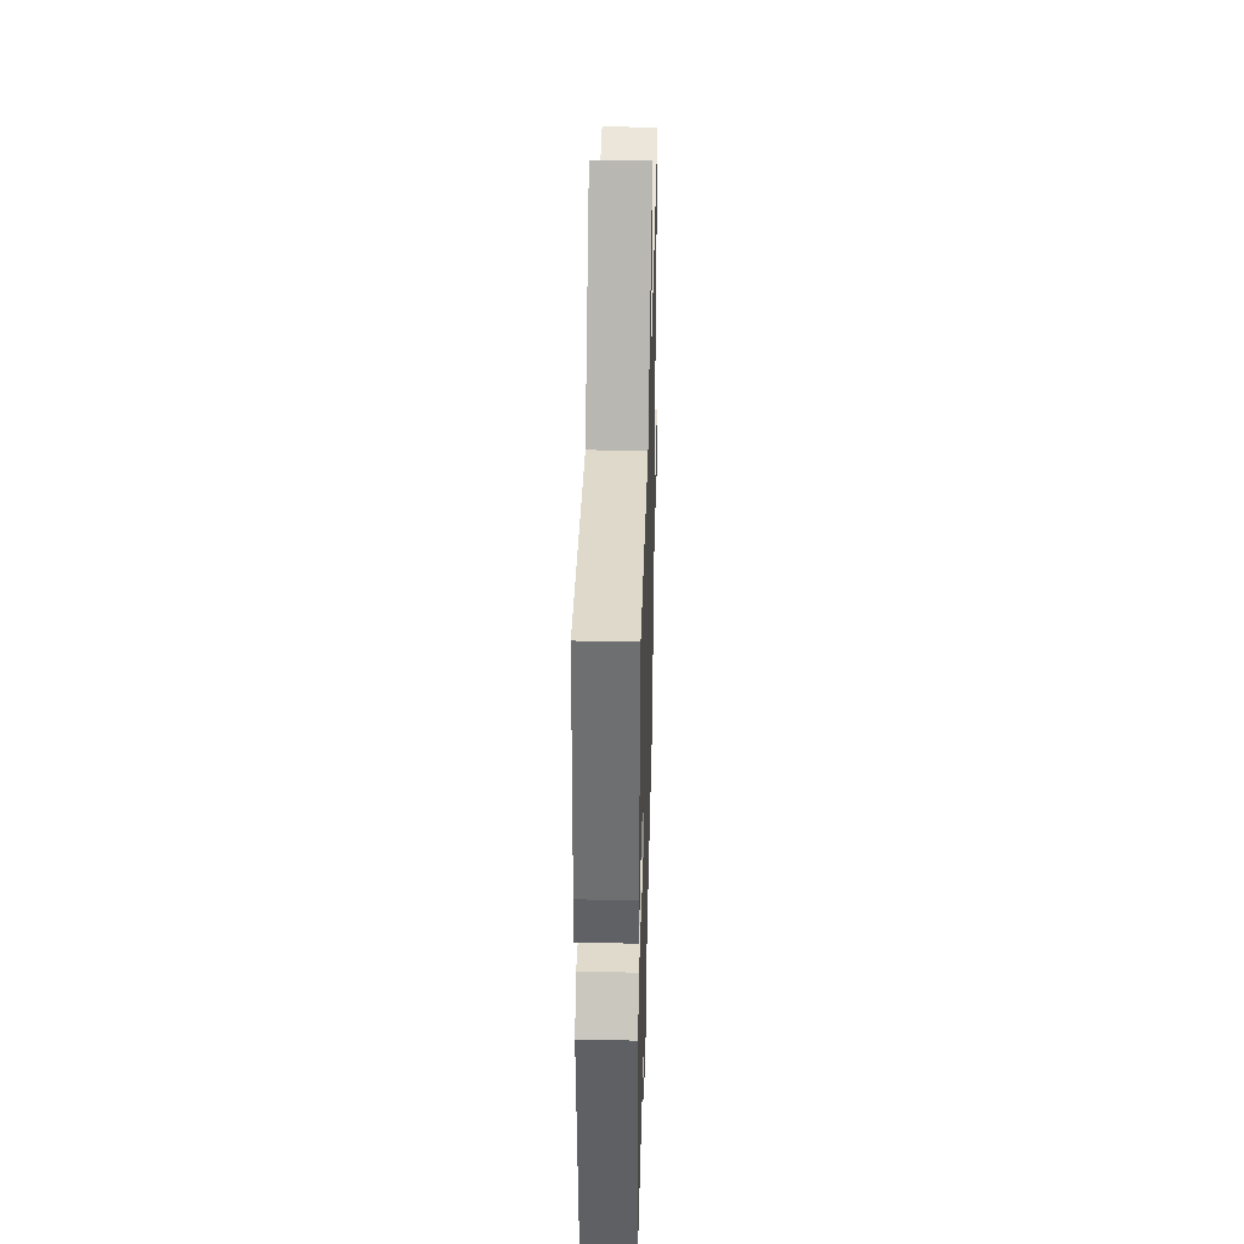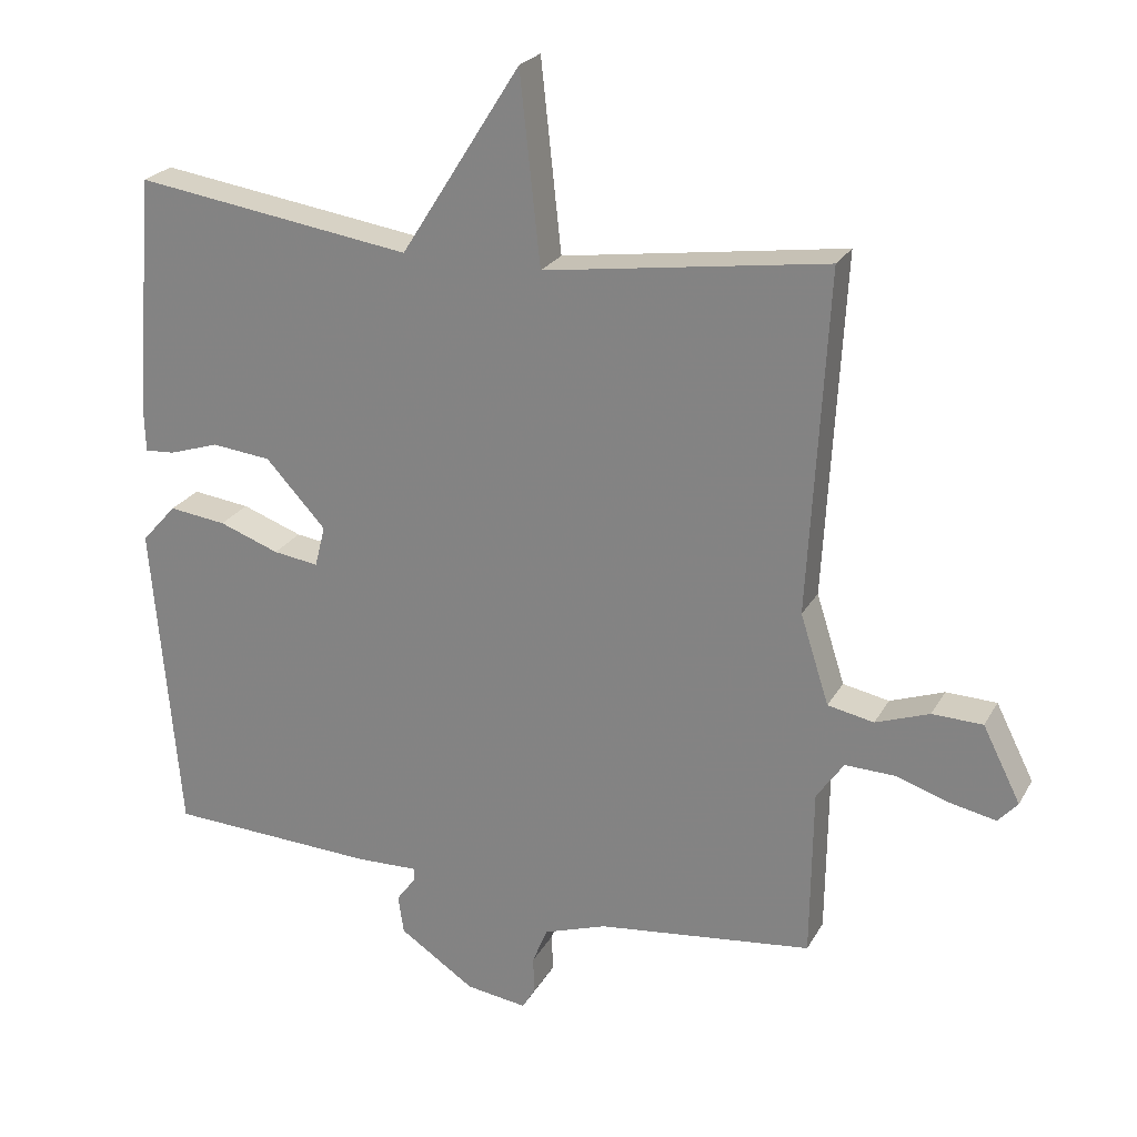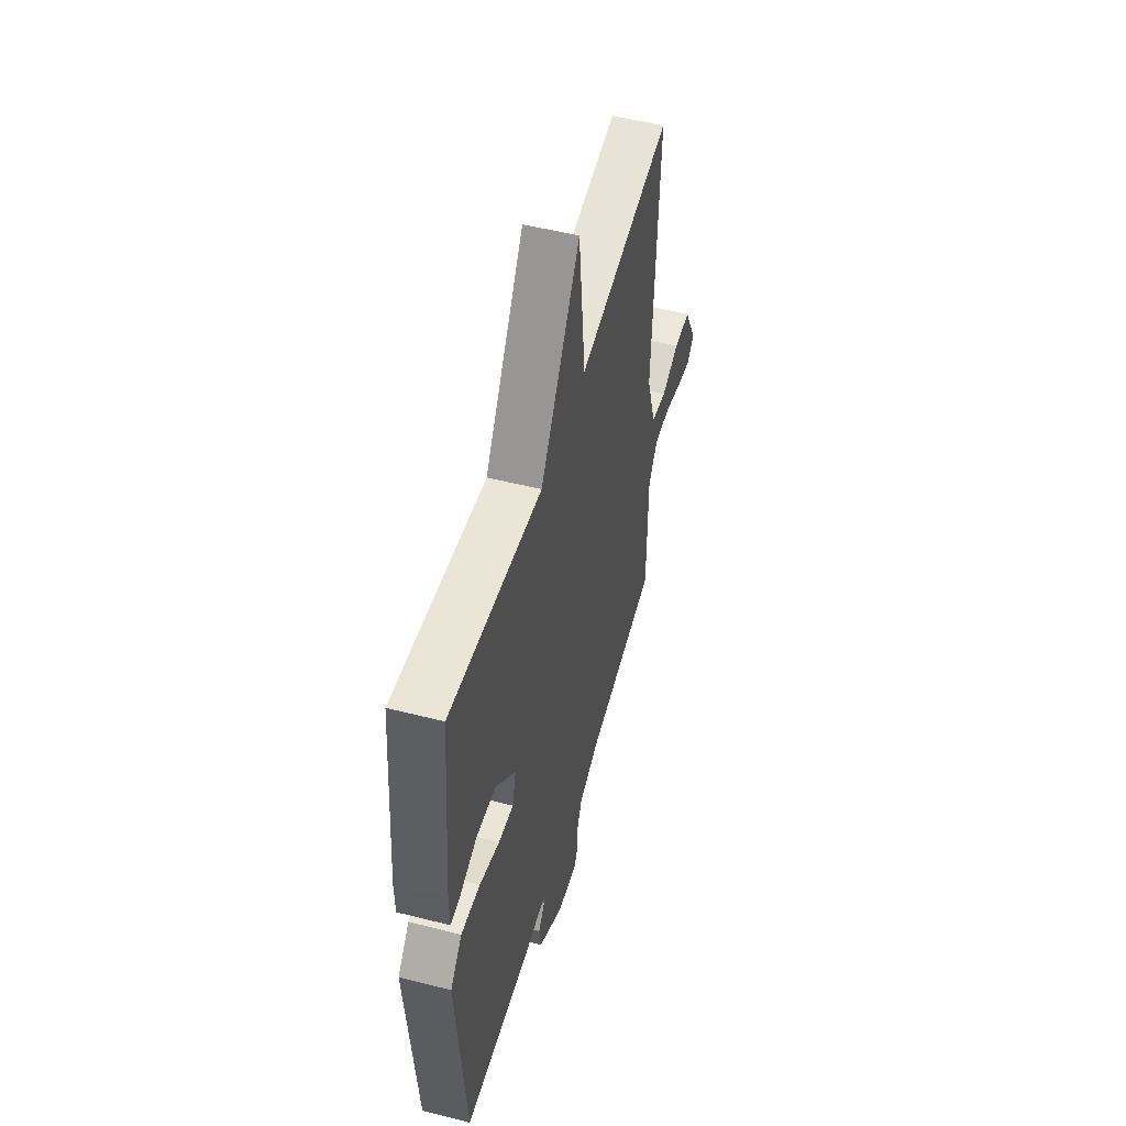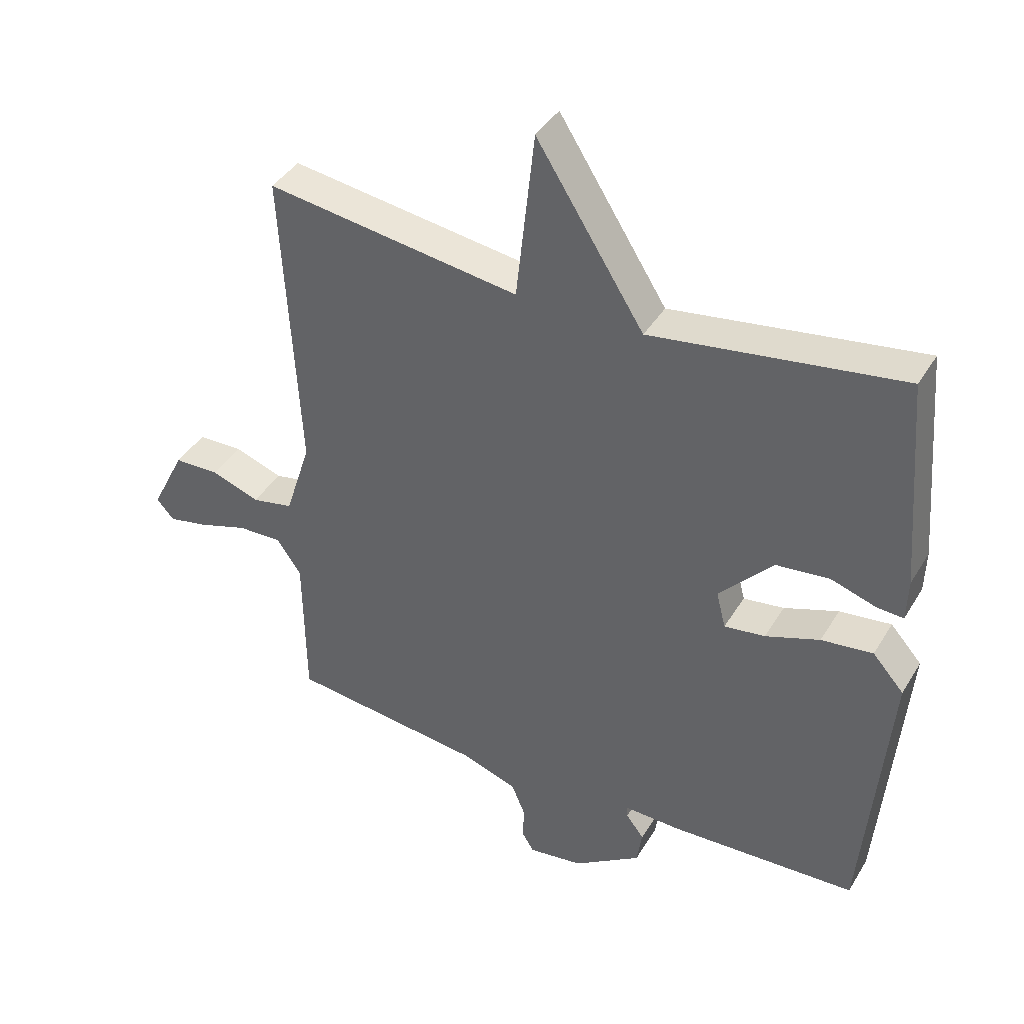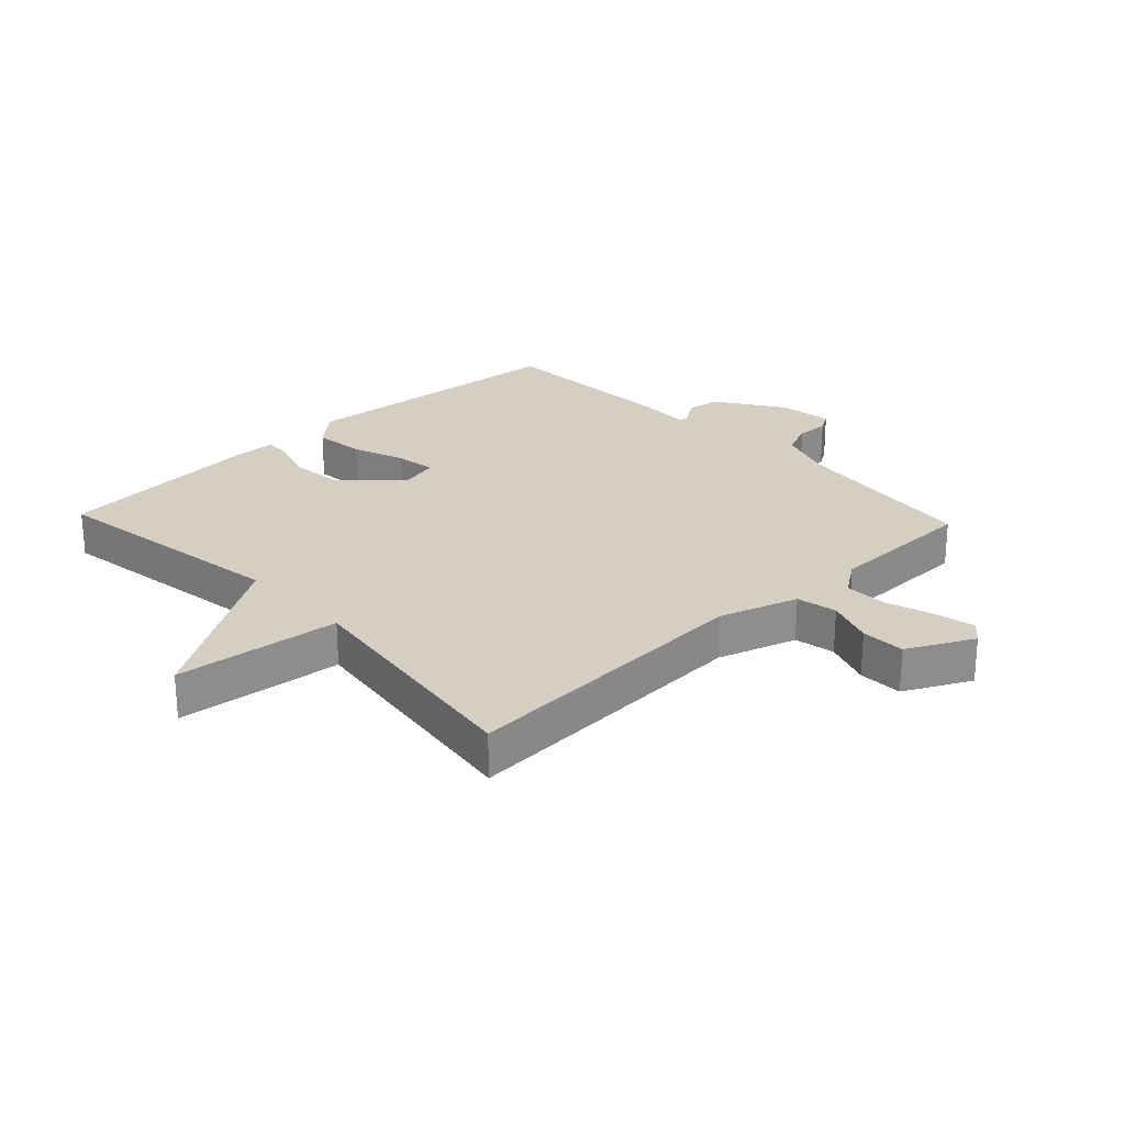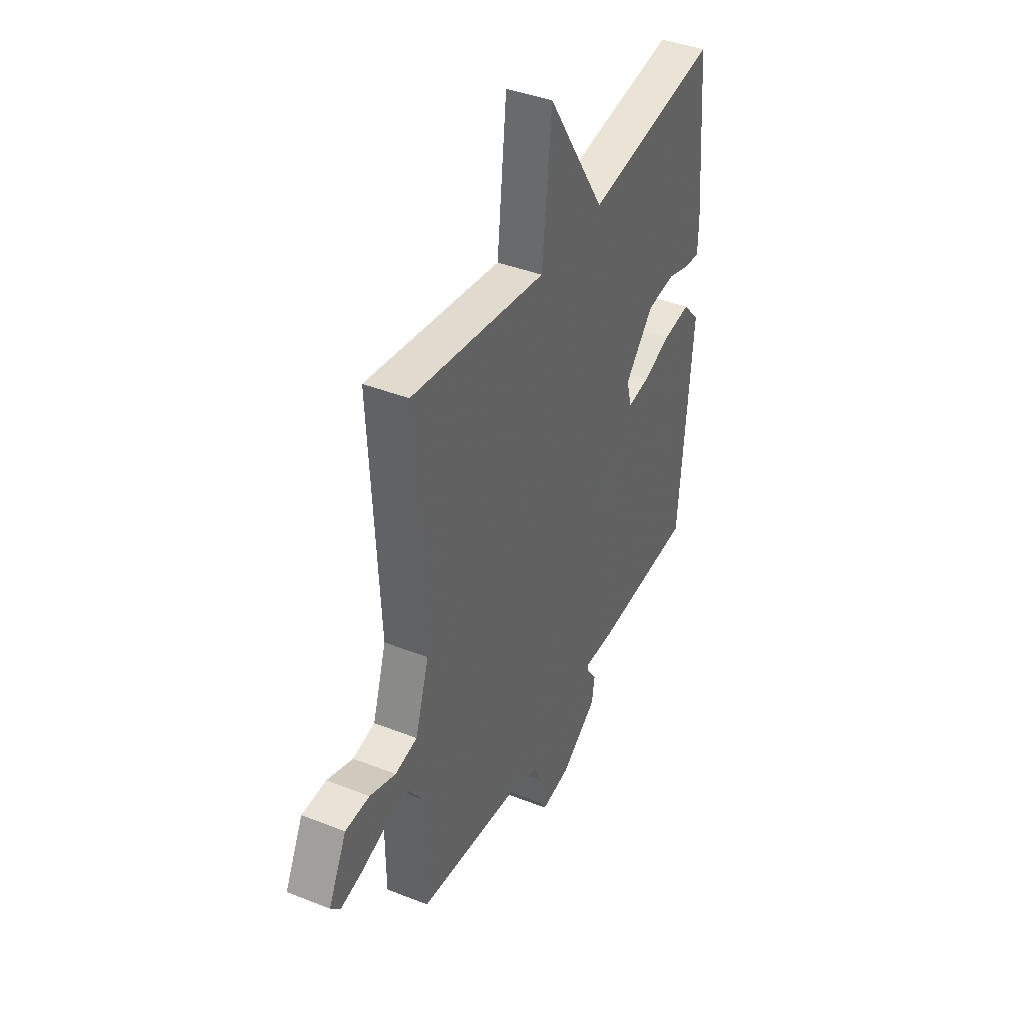
<metadata>
{"format":"obj","ext":"obj","renderer":"f3d","projection":"perspective","resolution":1024,"background":"white","views":[{"elev":40.0,"azim":-88.5,"up":"+Z"},{"elev":23.8,"azim":22.8,"up":"+Z"},{"elev":52.2,"azim":-74.6,"up":"+Z"},{"elev":40.3,"azim":-151.6,"up":"+Z"},{"elev":25.4,"azim":46.6,"up":"+Y"},{"elev":40.4,"azim":115.8,"up":"+Z"}]}
</metadata>
<code>
v -0.5 0.07 0.5
v -0.103 0.07 0.442
v 0.068 0.07 0.712
v 0.097 0.07 0.442
v 0.5 0.07 0.5
v 0.473 0.07 0.012
v 0.514 0.07 -0.116
v 0.58 0.07 -0.129
v 0.657 0.07 -0.101
v 0.729 0.07 -0.103
v 0.783 0.07 -0.21
v 0.755 0.07 -0.241
v 0.691 0.07 -0.228
v 0.613 0.07 -0.203
v 0.542 0.07 -0.201
v 0.503 0.07 -0.257
v 0.5 0.07 -0.5
v 0.192 0.07 -0.537
v 0.102 0.07 -0.568
v 0.08 0.07 -0.621
v 0.082 0.07 -0.674
v 0.063 0.07 -0.705
v -0.024 0.07 -0.693
v -0.132 0.07 -0.621
v -0.14 0.07 -0.566
v -0.112 0.07 -0.528
v -0.111 0.07 -0.51
v -0.201 0.07 -0.513
v -0.5 0.07 -0.5
v -0.539 0.07 -0.047
v -0.489 0.07 0.009
v -0.407 0.07 -0.001
v -0.321 0.07 -0.032
v -0.256 0.07 -0.041
v -0.241 0.07 0.018
v -0.327 0.07 0.111
v -0.412 0.07 0.12
v -0.483 0.07 0.097
v -0.526 0.07 0.094
v -0.528 0.07 0.162
v -0.5 0 0.5
v -0.103 0 0.442
v 0.068 0 0.712
v 0.097 0 0.442
v 0.5 0 0.5
v 0.473 0 0.012
v 0.514 0 -0.116
v 0.58 0 -0.129
v 0.657 0 -0.101
v 0.729 0 -0.103
v 0.783 0 -0.21
v 0.755 0 -0.241
v 0.691 0 -0.228
v 0.613 0 -0.203
v 0.542 0 -0.201
v 0.503 0 -0.257
v 0.5 0 -0.5
v 0.192 0 -0.537
v 0.102 0 -0.568
v 0.08 0 -0.621
v 0.082 0 -0.674
v 0.063 0 -0.705
v -0.024 0 -0.693
v -0.132 0 -0.621
v -0.14 0 -0.566
v -0.112 0 -0.528
v -0.111 0 -0.51
v -0.201 0 -0.513
v -0.5 0 -0.5
v -0.539 0 -0.047
v -0.489 0 0.009
v -0.407 0 -0.001
v -0.321 0 -0.032
v -0.256 0 -0.041
v -0.241 0 0.018
v -0.327 0 0.111
v -0.412 0 0.12
v -0.483 0 0.097
v -0.526 0 0.094
v -0.528 0 0.162
f 40 1 2
f 39 40 2
f 38 39 2
f 37 38 2
f 36 37 2
f 35 36 2
f 2 3 4
f 35 2 4
f 34 35 4
f 31 32 33
f 30 31 33
f 29 30 33
f 28 29 33
f 27 28 33
f 27 33 34
f 24 25 26
f 23 24 26
f 22 23 26
f 21 22 26
f 20 21 26
f 19 20 26 27
f 4 5 6
f 34 4 6
f 27 34 6
f 19 27 6
f 18 19 6
f 12 13 14
f 11 12 14
f 10 11 14
f 9 10 14
f 8 9 14
f 7 8 14 15
f 18 6 7
f 18 7 15 16
f 16 17 18
f 42 41 80
f 42 80 79
f 42 79 78
f 42 78 77
f 42 77 76
f 42 76 75
f 44 43 42
f 44 42 75
f 44 75 74
f 73 72 71
f 73 71 70
f 73 70 69
f 73 69 68
f 73 68 67
f 74 73 67
f 66 65 64
f 66 64 63
f 66 63 62
f 66 62 61
f 66 61 60
f 67 66 60 59
f 46 45 44
f 46 44 74
f 46 74 67
f 46 67 59
f 46 59 58
f 54 53 52
f 54 52 51
f 54 51 50
f 54 50 49
f 54 49 48
f 55 54 48 47
f 47 46 58
f 56 55 47 58
f 58 57 56
f 1 41 42 2
f 2 42 43 3
f 3 43 44 4
f 4 44 45 5
f 5 45 46 6
f 6 46 47 7
f 7 47 48 8
f 8 48 49 9
f 9 49 50 10
f 10 50 51 11
f 11 51 52 12
f 12 52 53 13
f 13 53 54 14
f 14 54 55 15
f 15 55 56 16
f 16 56 57 17
f 17 57 58 18
f 18 58 59 19
f 19 59 60 20
f 20 60 61 21
f 21 61 62 22
f 22 62 63 23
f 23 63 64 24
f 24 64 65 25
f 25 65 66 26
f 26 66 67 27
f 27 67 68 28
f 28 68 69 29
f 29 69 70 30
f 30 70 71 31
f 31 71 72 32
f 32 72 73 33
f 33 73 74 34
f 34 74 75 35
f 35 75 76 36
f 36 76 77 37
f 37 77 78 38
f 38 78 79 39
f 39 79 80 40
f 40 80 41 1

</code>
